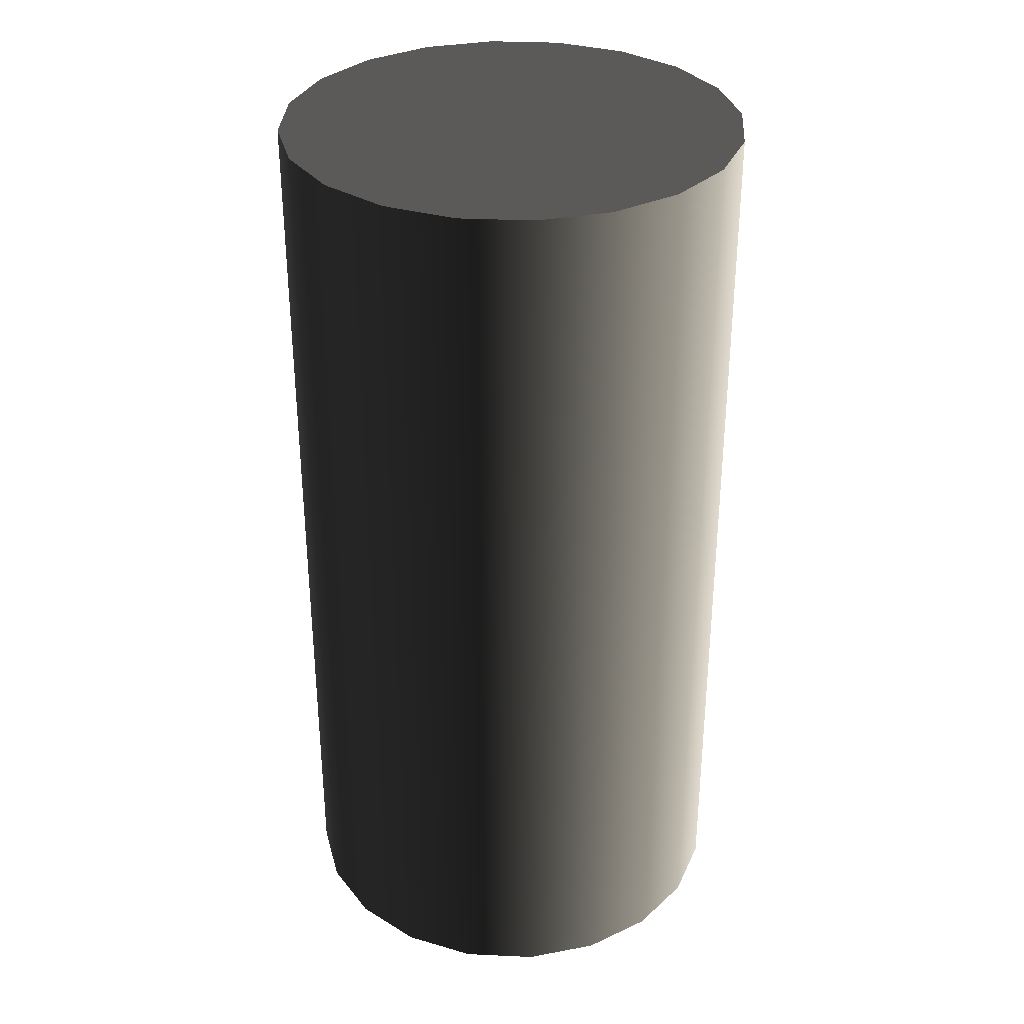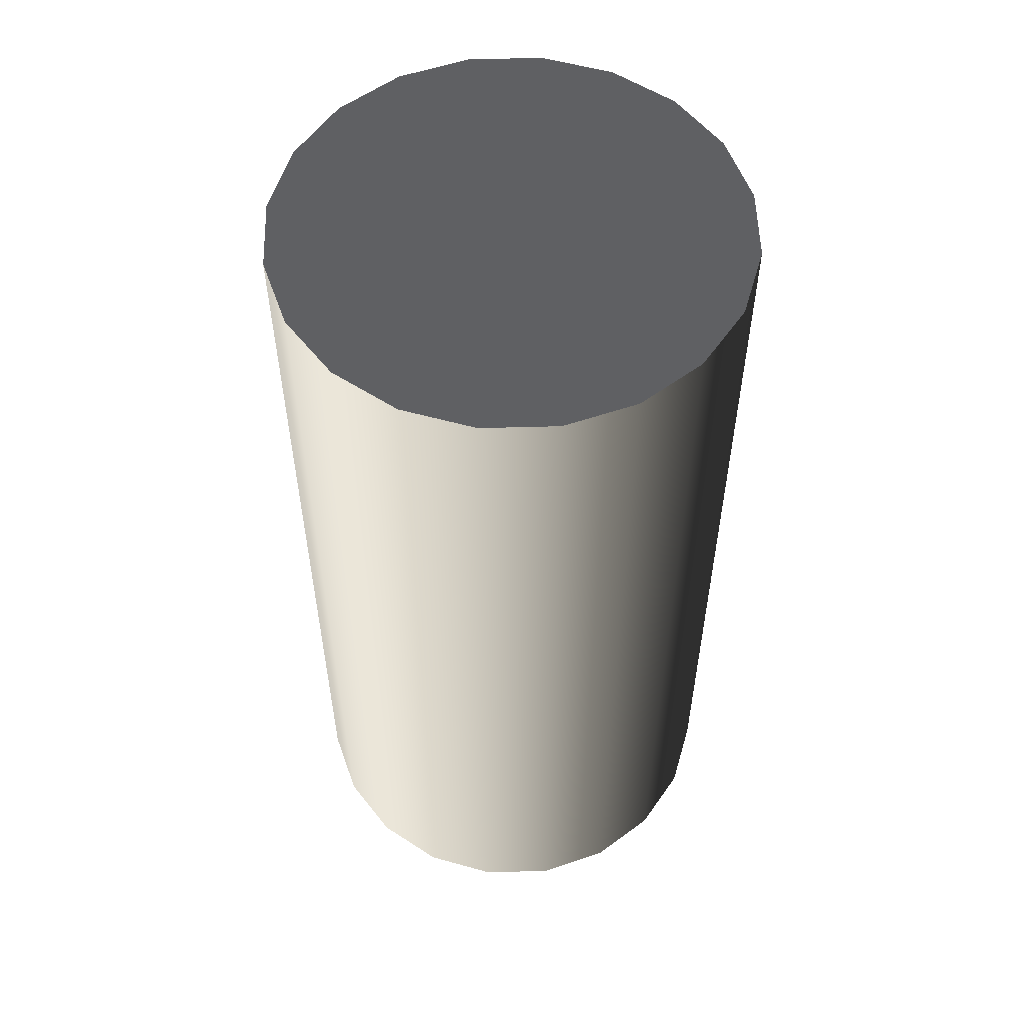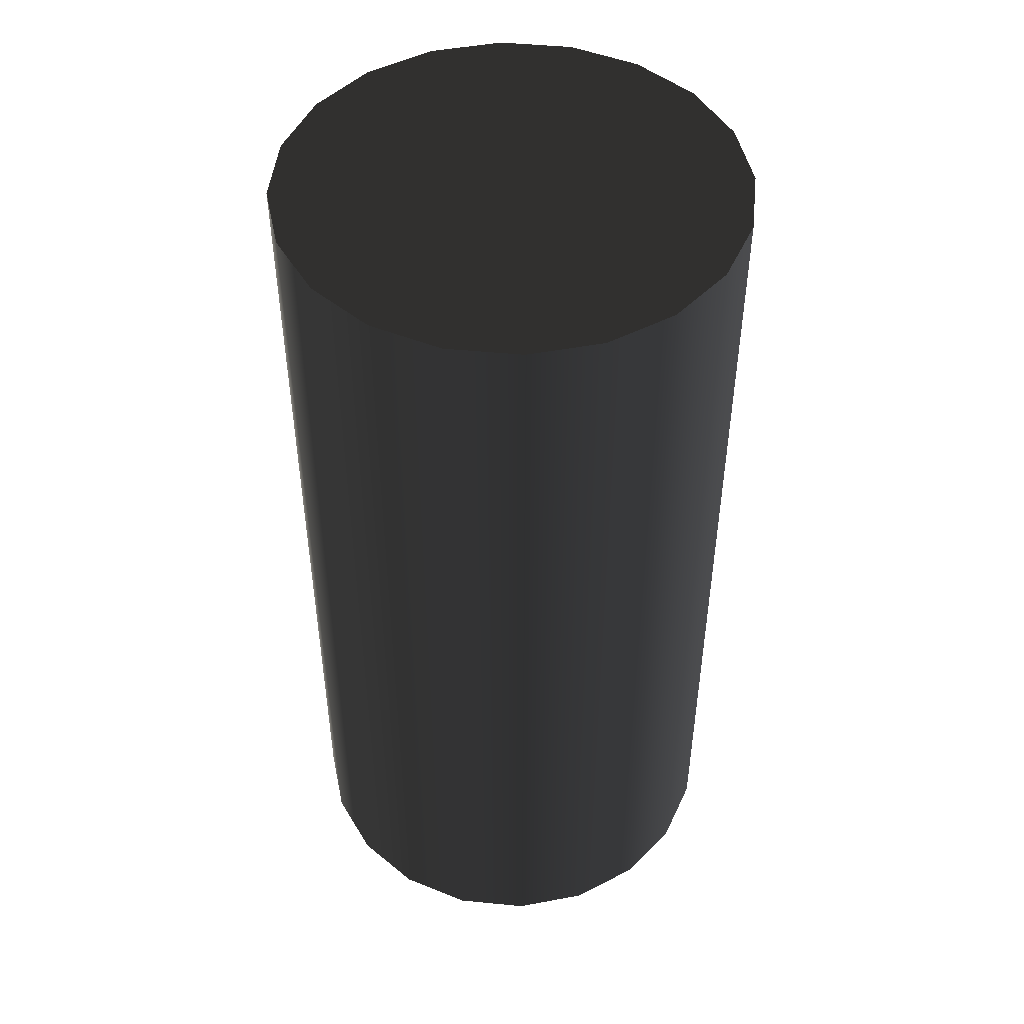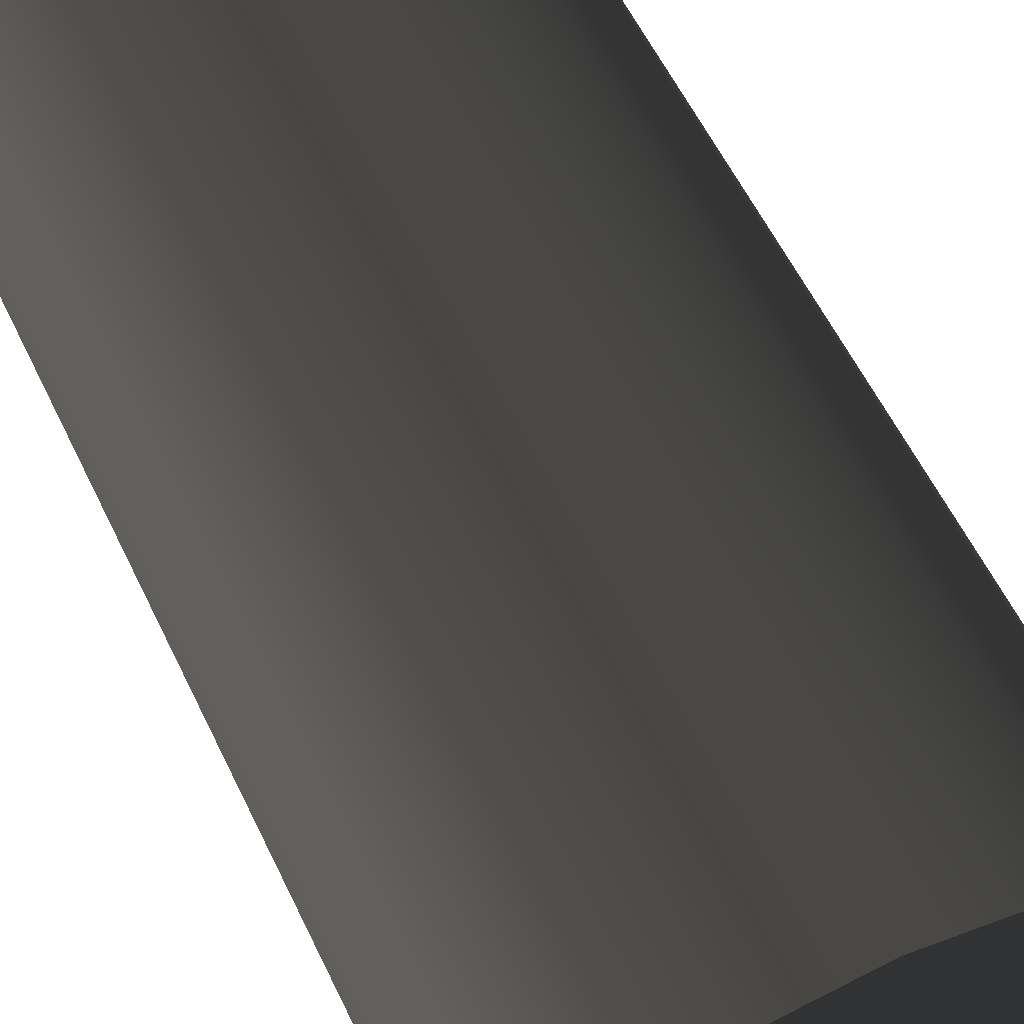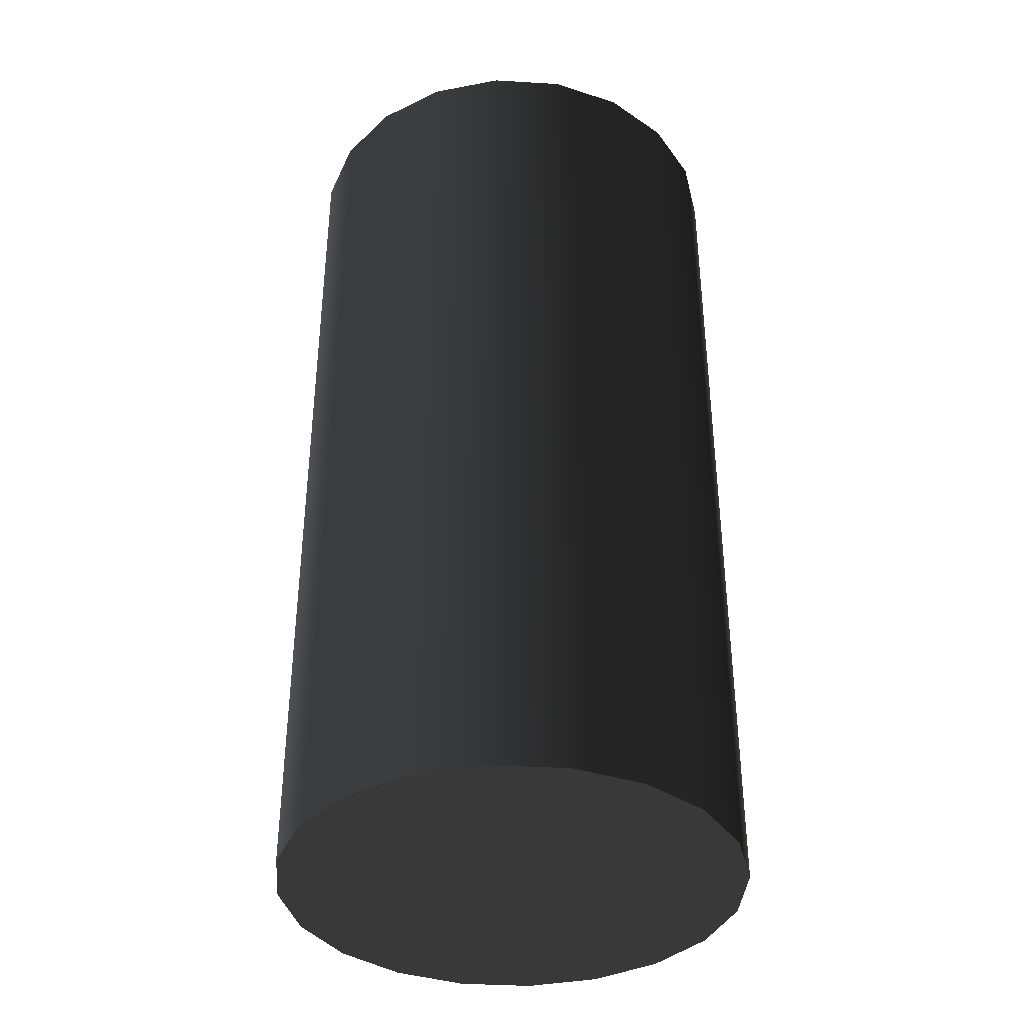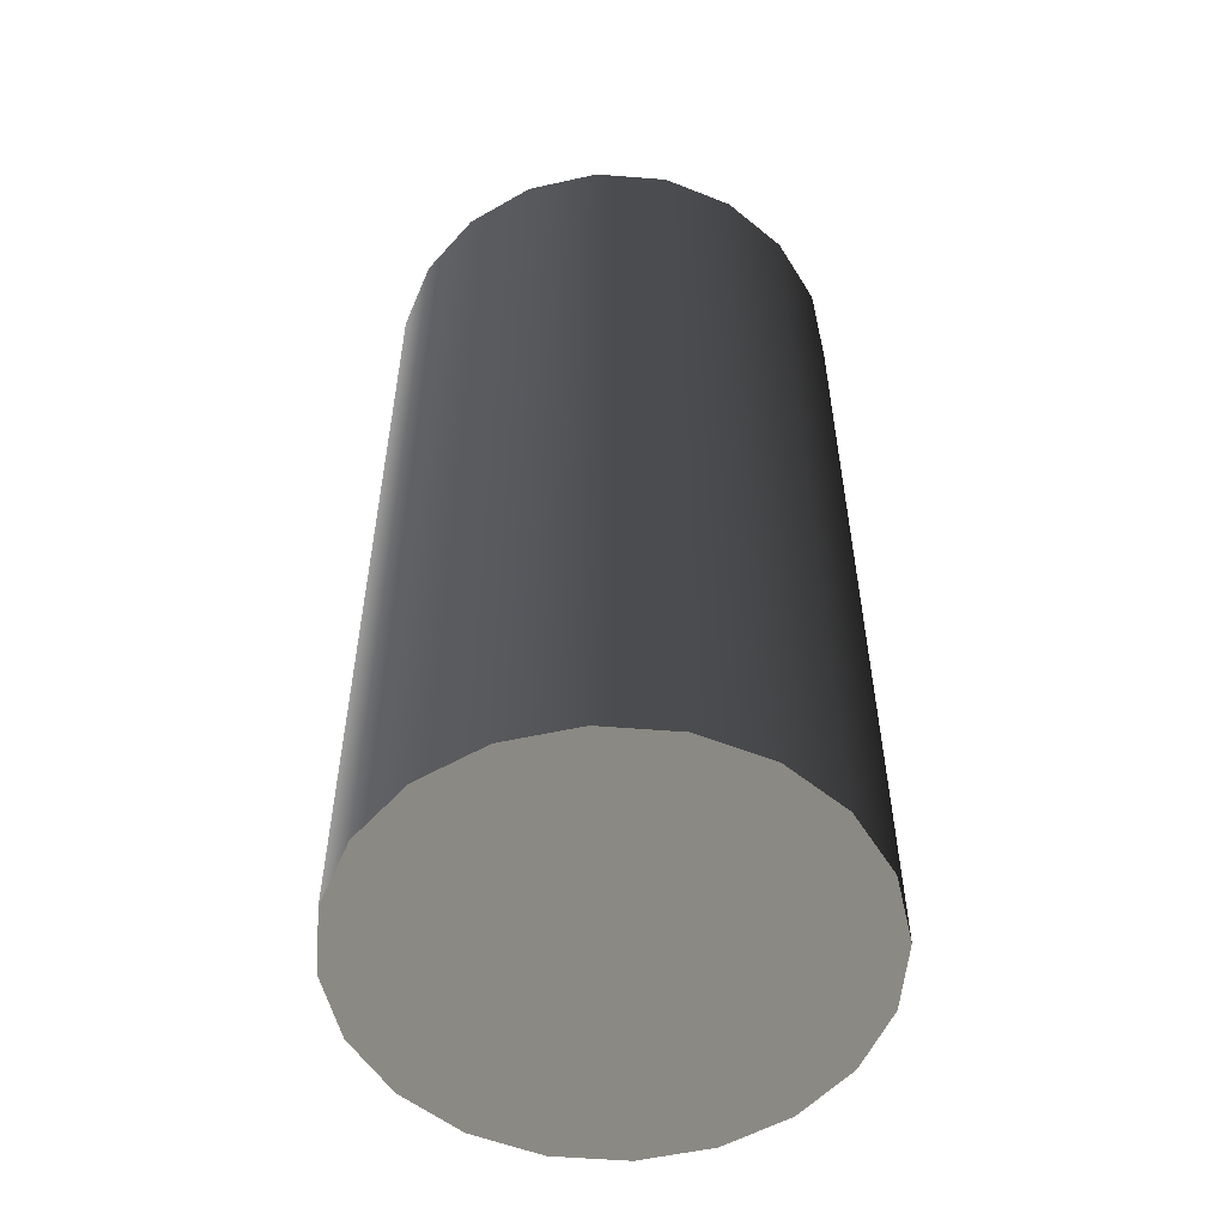
<metadata>
{"format":"obj","ext":"obj","renderer":"f3d","projection":"perspective","resolution":1024,"background":"white","views":[{"elev":33.3,"azim":102.6,"up":"+Y"},{"elev":55.6,"azim":-136.7,"up":"+Y"},{"elev":48.2,"azim":-20.8,"up":"+Y"},{"elev":57.0,"azim":154.8,"up":"+Z"},{"elev":-37.9,"azim":94.6,"up":"+Y"},{"elev":-54.5,"azim":58.2,"up":"+Y"}]}
</metadata>
<code>
v 0.4755 -1 -0.1545
v 0.4755 1 -0.1545
v 0.4045 1 -0.2939
v 0.4045 -1 -0.2939
v 0.2939 1 -0.4045
v 0.2939 -1 -0.4045
v 0.1545 1 -0.4755
v 0.1545 -1 -0.4755
v -6.15e-08 1 -0.5
v -6.15e-08 -1 -0.5
v -0.1545 1 -0.4755
v -0.1545 -1 -0.4755
v -0.2939 1 -0.4045
v -0.2939 -1 -0.4045
v -0.4045 1 -0.2939
v -0.4045 -1 -0.2939
v -0.4755 1 -0.1545
v -0.4755 -1 -0.1545
v -0.5 1 -5.398e-07
v -0.5 -1 -5.398e-07
v -0.5 -1 -5.398e-07
v -0.5 1 -5.398e-07
v -0.4755 1 0.1545
v -0.4755 -1 0.1545
v -0.4045 1 0.2939
v -0.4045 -1 0.2939
v -0.2939 1 0.4045
v -0.2939 -1 0.4045
v -0.1545 1 0.4755
v -0.1545 -1 0.4755
v -6.15e-08 1 0.5
v -6.15e-08 -1 0.5
v 0.1545 1 0.4755
v 0.1545 -1 0.4755
v 0.2939 1 0.4045
v 0.2939 -1 0.4045
v 0.4045 1 0.2939
v 0.4045 -1 0.2939
v 0.4755 1 0.1545
v 0.4755 -1 0.1545
v 0.5 1 -5.398e-07
v 0.5 -1 -5.398e-07
v 0.5 -1 -5.398e-07
v 0.5 1 -5.398e-07
v 0.4755 1 -0.1545
v 0.4755 -1 -0.1545
v 0.4045 -1 -0.2939
v -6.15e-08 -1 -5.398e-07
v 0.4755 -1 -0.1545
v 0.2939 -1 -0.4045
v 0.5 -1 -5.398e-07
v 0.1545 -1 -0.4755
v 0.4755 -1 0.1545
v -6.15e-08 -1 -0.5
v 0.4045 -1 0.2939
v -0.1545 -1 -0.4755
v 0.2939 -1 0.4045
v -0.2939 -1 -0.4045
v 0.1545 -1 0.4755
v -0.4045 -1 -0.2939
v -6.15e-08 -1 0.5
v -0.4755 -1 -0.1545
v -0.1545 -1 0.4755
v -0.5 -1 -5.398e-07
v -0.2939 -1 0.4045
v -0.4755 -1 0.1545
v -0.4045 -1 0.2939
v 0.4755 1 -0.1545
v -6.15e-08 1 -5.398e-07
v 0.4045 1 -0.2939
v 0.5 1 -5.398e-07
v 0.2939 1 -0.4045
v 0.4755 1 0.1545
v 0.1545 1 -0.4755
v 0.4045 1 0.2939
v -6.15e-08 1 -0.5
v 0.2939 1 0.4045
v -0.1545 1 -0.4755
v 0.1545 1 0.4755
v -0.2939 1 -0.4045
v -6.15e-08 1 0.5
v -0.4045 1 -0.2939
v -0.1545 1 0.4755
v -0.4755 1 -0.1545
v -0.2939 1 0.4045
v -0.5 1 -5.398e-07
v -0.4045 1 0.2939
v -0.4755 1 0.1545
g Cylinder_(16)_14712_74
f 1 3 2
f 1 4 3
f 4 5 3
f 4 6 5
f 6 7 5
f 6 8 7
f 8 9 7
f 8 10 9
f 10 11 9
f 10 12 11
f 12 13 11
f 12 14 13
f 14 15 13
f 14 16 15
f 16 17 15
f 16 18 17
f 18 19 17
f 18 20 19
f 21 23 22
f 21 24 23
f 24 25 23
f 24 26 25
f 26 27 25
f 26 28 27
f 28 29 27
f 28 30 29
f 30 31 29
f 30 32 31
f 32 33 31
f 32 34 33
f 34 35 33
f 34 36 35
f 36 37 35
f 36 38 37
f 38 39 37
f 38 40 39
f 40 41 39
f 40 42 41
f 43 45 44
f 43 46 45
f 47 49 48
f 50 47 48
f 49 51 48
f 52 50 48
f 51 53 48
f 54 52 48
f 53 55 48
f 56 54 48
f 55 57 48
f 58 56 48
f 57 59 48
f 60 58 48
f 59 61 48
f 62 60 48
f 61 63 48
f 64 62 48
f 63 65 48
f 66 64 48
f 65 67 48
f 67 66 48
f 68 70 69
f 71 68 69
f 70 72 69
f 73 71 69
f 72 74 69
f 75 73 69
f 74 76 69
f 77 75 69
f 76 78 69
f 79 77 69
f 78 80 69
f 81 79 69
f 80 82 69
f 83 81 69
f 82 84 69
f 85 83 69
f 84 86 69
f 87 85 69
f 86 88 69
f 88 87 69

</code>
